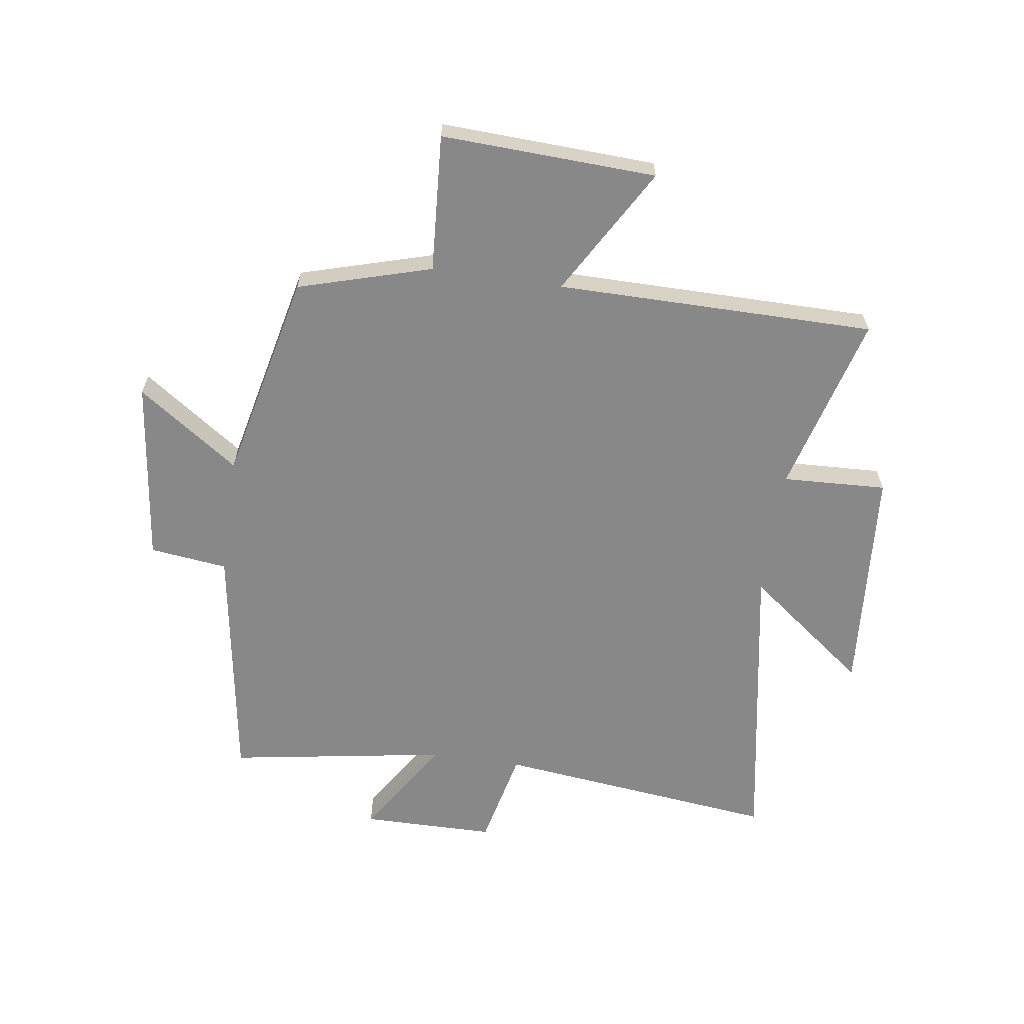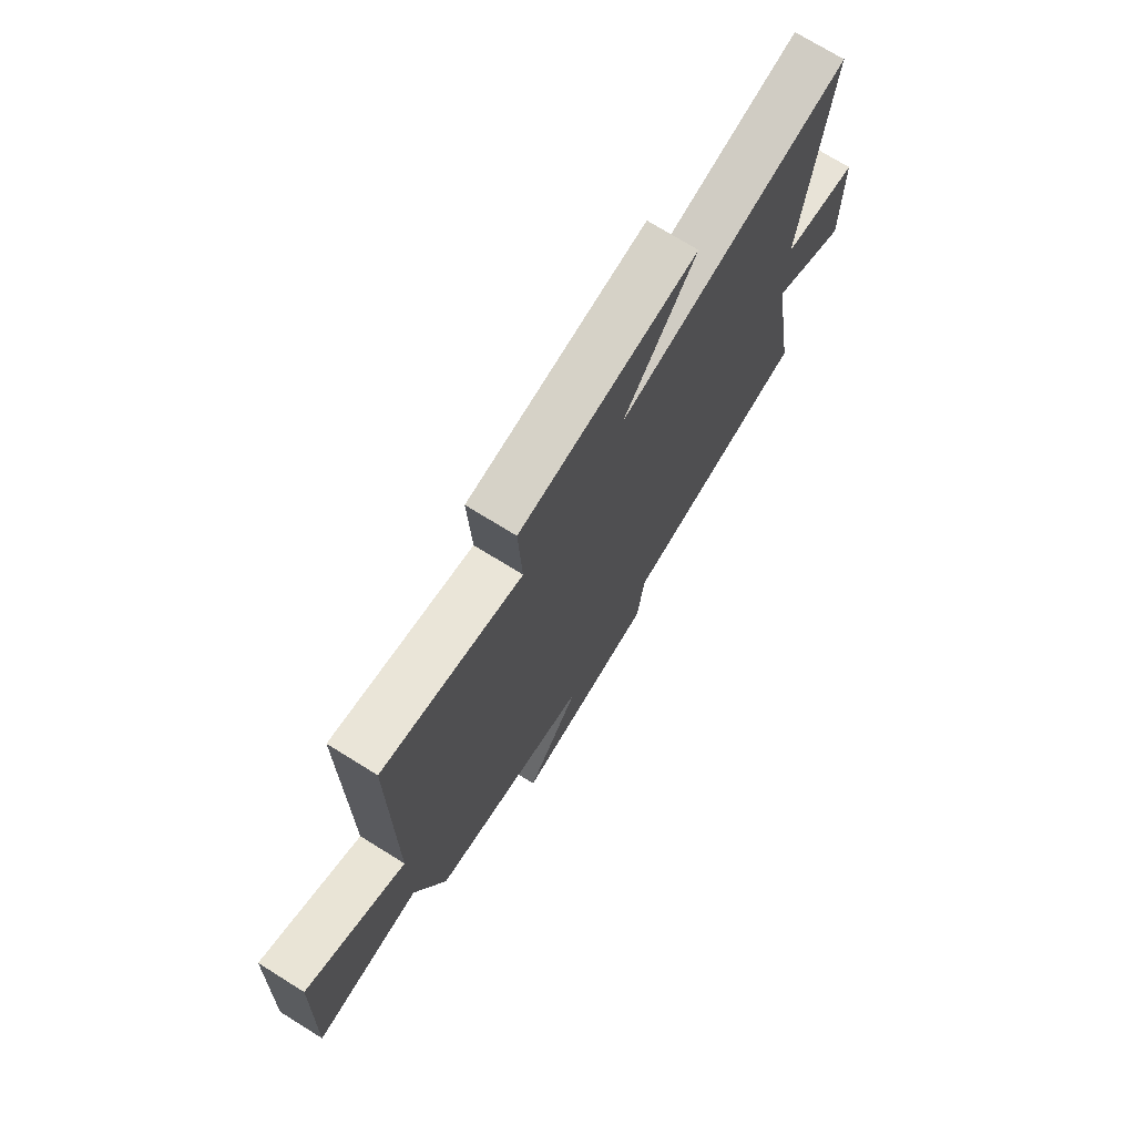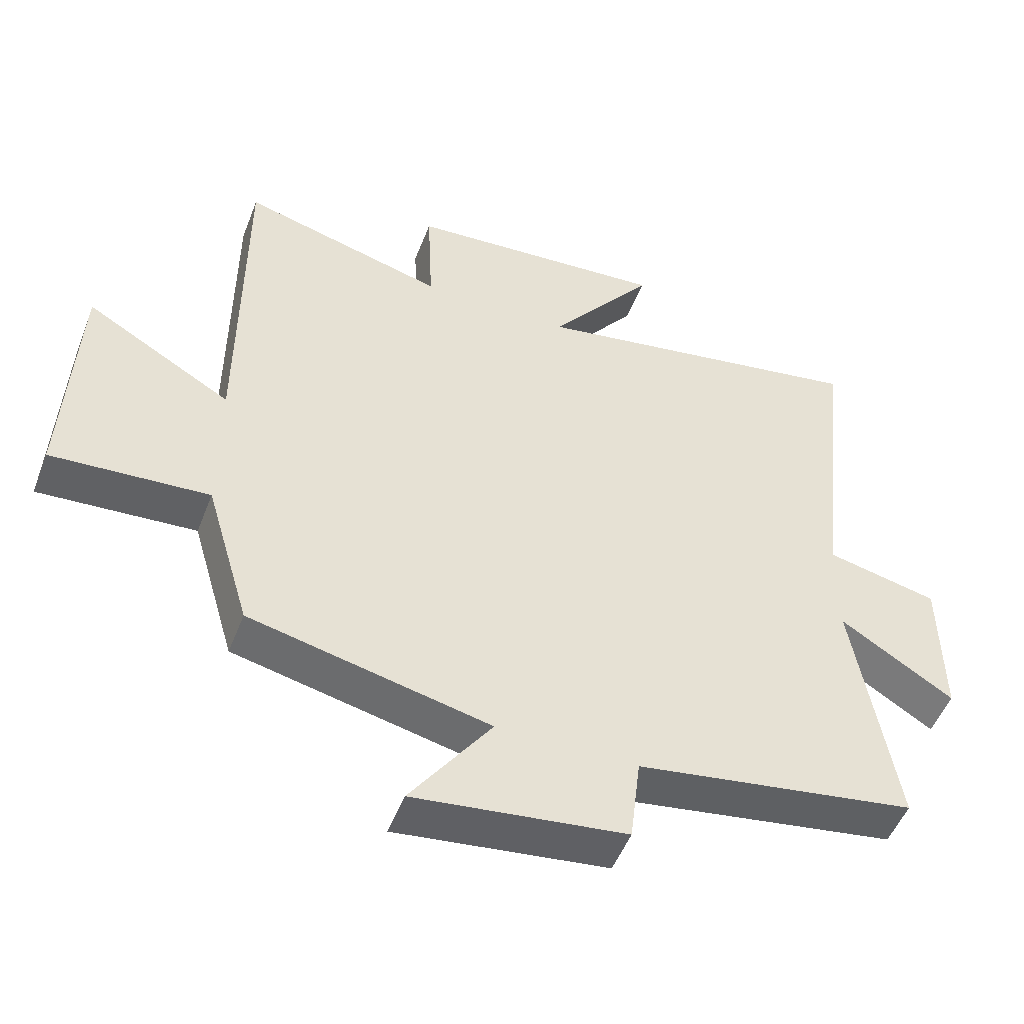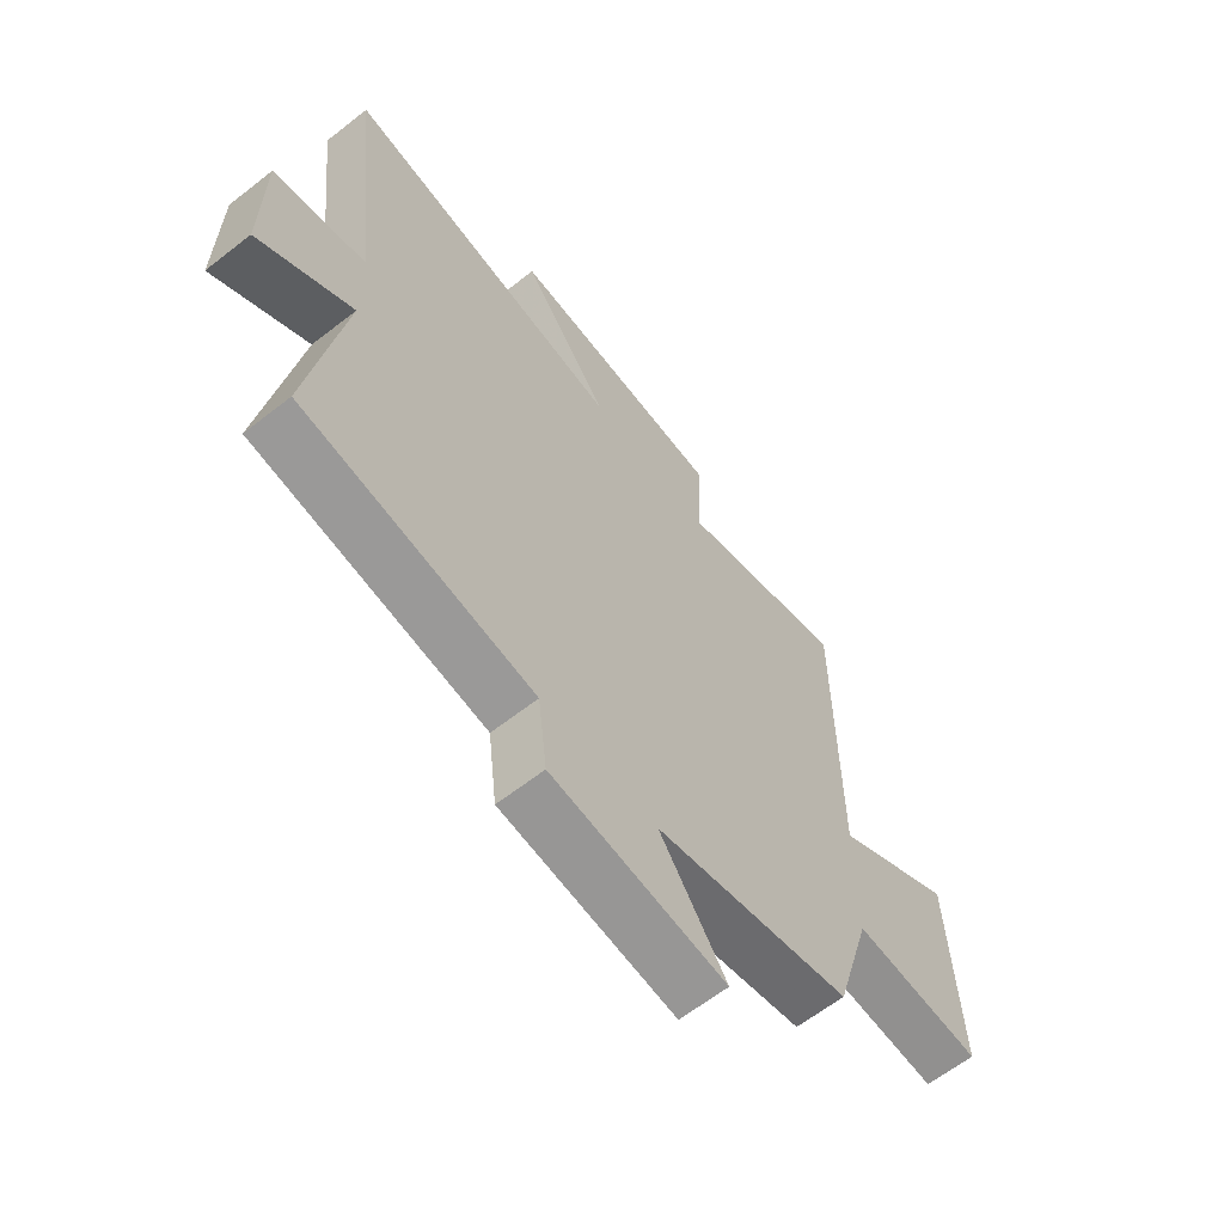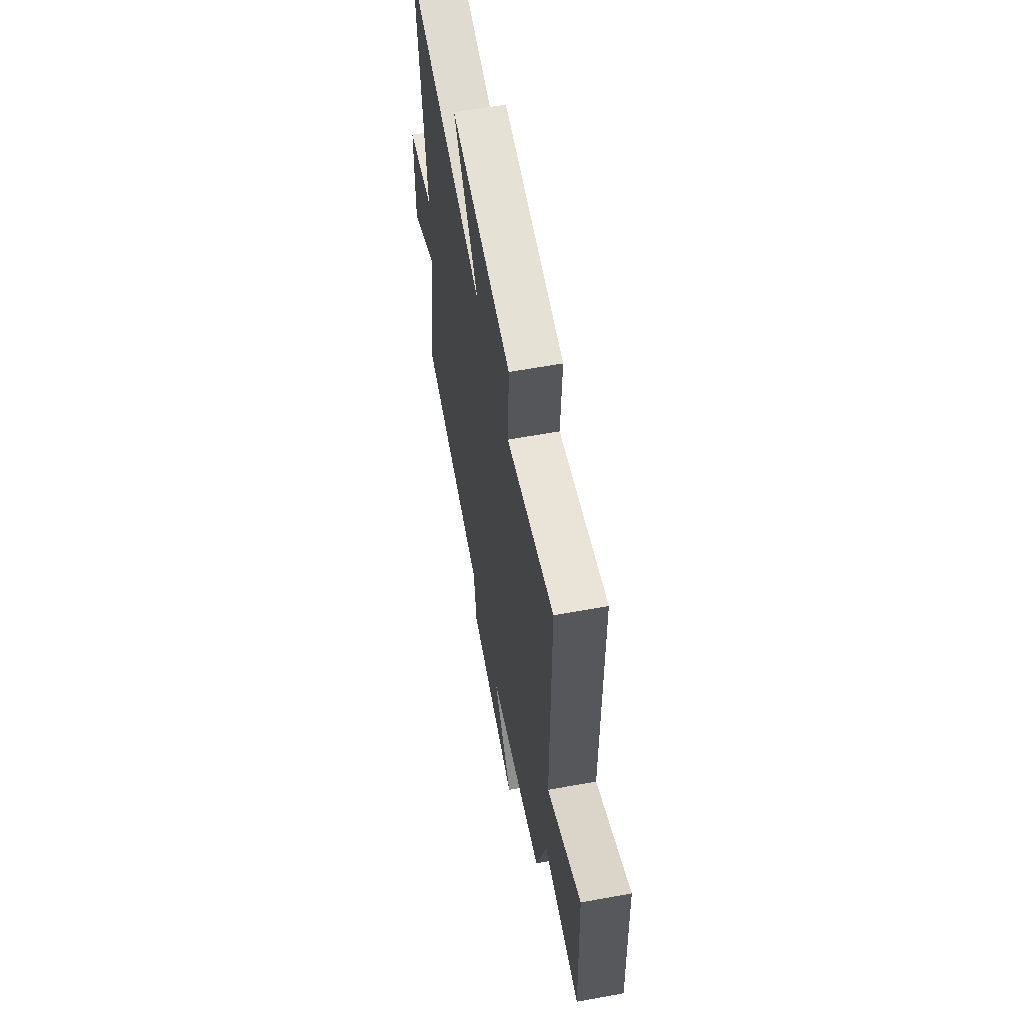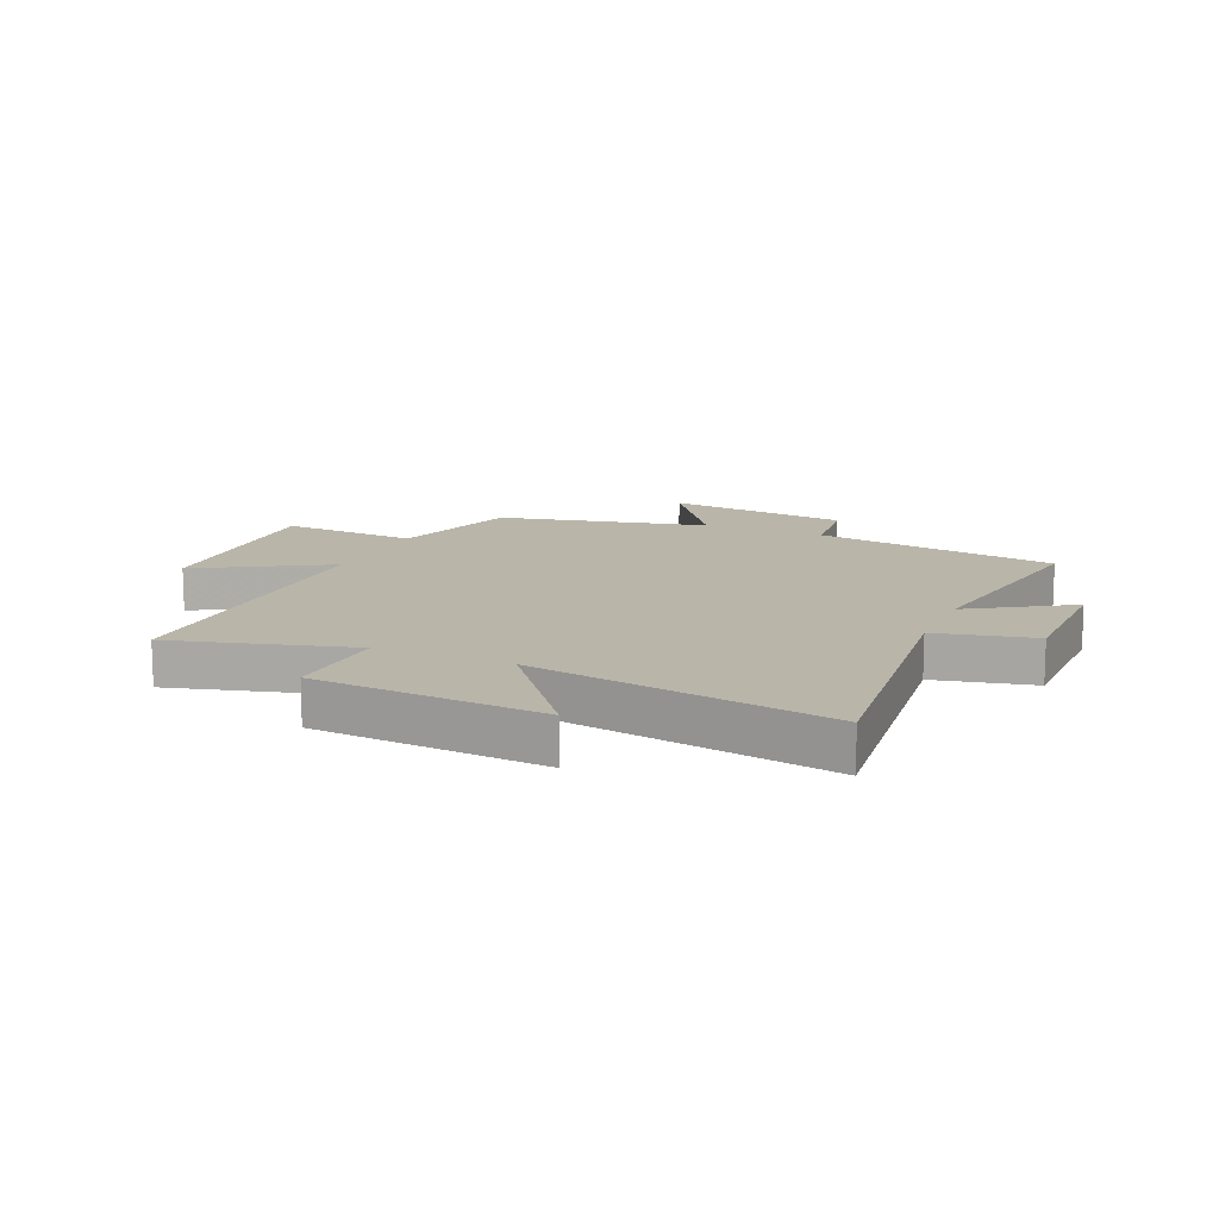
<metadata>
{"format":"obj","ext":"obj","renderer":"f3d","projection":"perspective","resolution":1024,"background":"white","views":[{"elev":-62.8,"azim":-98.3,"up":"+Y"},{"elev":73.5,"azim":-58.2,"up":"+Z"},{"elev":-50.9,"azim":-20.9,"up":"+Z"},{"elev":-63.0,"azim":128.4,"up":"+Z"},{"elev":60.7,"azim":-100.6,"up":"+Z"},{"elev":13.4,"azim":23.5,"up":"+Y"}]}
</metadata>
<code>
v 0.555 0.07 0.59
v 0.5 0.07 0.104
v 0.669 0.07 0.066
v 0.671 0.07 -0.164
v 0.5 0.07 -0.056
v 0.562 0.07 -0.433
v 0.14 0.07 -0.5
v 0.124 0.07 -0.634
v -0.194 0.07 -0.674
v -0.072 0.07 -0.5
v -0.433 0.07 -0.419
v -0.5 0.07 -0.19
v -0.737 0.07 -0.206
v -0.721 0.07 0.164
v -0.5 0.07 0.036
v -0.499 0.07 0.584
v -0.19 0.07 0.5
v -0.198 0.07 0.679
v 0.198 0.07 0.709
v 0.038 0.07 0.5
v 0.555 0 0.59
v 0.5 0 0.104
v 0.669 0 0.066
v 0.671 0 -0.164
v 0.5 0 -0.056
v 0.562 0 -0.433
v 0.14 0 -0.5
v 0.124 0 -0.634
v -0.194 0 -0.674
v -0.072 0 -0.5
v -0.433 0 -0.419
v -0.5 0 -0.19
v -0.737 0 -0.206
v -0.721 0 0.164
v -0.5 0 0.036
v -0.499 0 0.584
v -0.19 0 0.5
v -0.198 0 0.679
v 0.198 0 0.709
v 0.038 0 0.5
f 17 18 19 20
f 15 16 17
f 15 17 20
f 12 13 14 15
f 20 1 2
f 15 20 2
f 12 15 2
f 11 12 2
f 10 11 2
f 7 8 9 10
f 5 6 7 10
f 2 3 4 5
f 2 5 10
f 40 39 38 37
f 37 36 35
f 40 37 35
f 35 34 33 32
f 22 21 40
f 22 40 35
f 22 35 32
f 22 32 31
f 22 31 30
f 30 29 28 27
f 30 27 26 25
f 25 24 23 22
f 30 25 22
f 1 21 22 2
f 2 22 23 3
f 3 23 24 4
f 4 24 25 5
f 5 25 26 6
f 6 26 27 7
f 7 27 28 8
f 8 28 29 9
f 9 29 30 10
f 10 30 31 11
f 11 31 32 12
f 12 32 33 13
f 13 33 34 14
f 14 34 35 15
f 15 35 36 16
f 16 36 37 17
f 17 37 38 18
f 18 38 39 19
f 19 39 40 20
f 20 40 21 1

</code>
